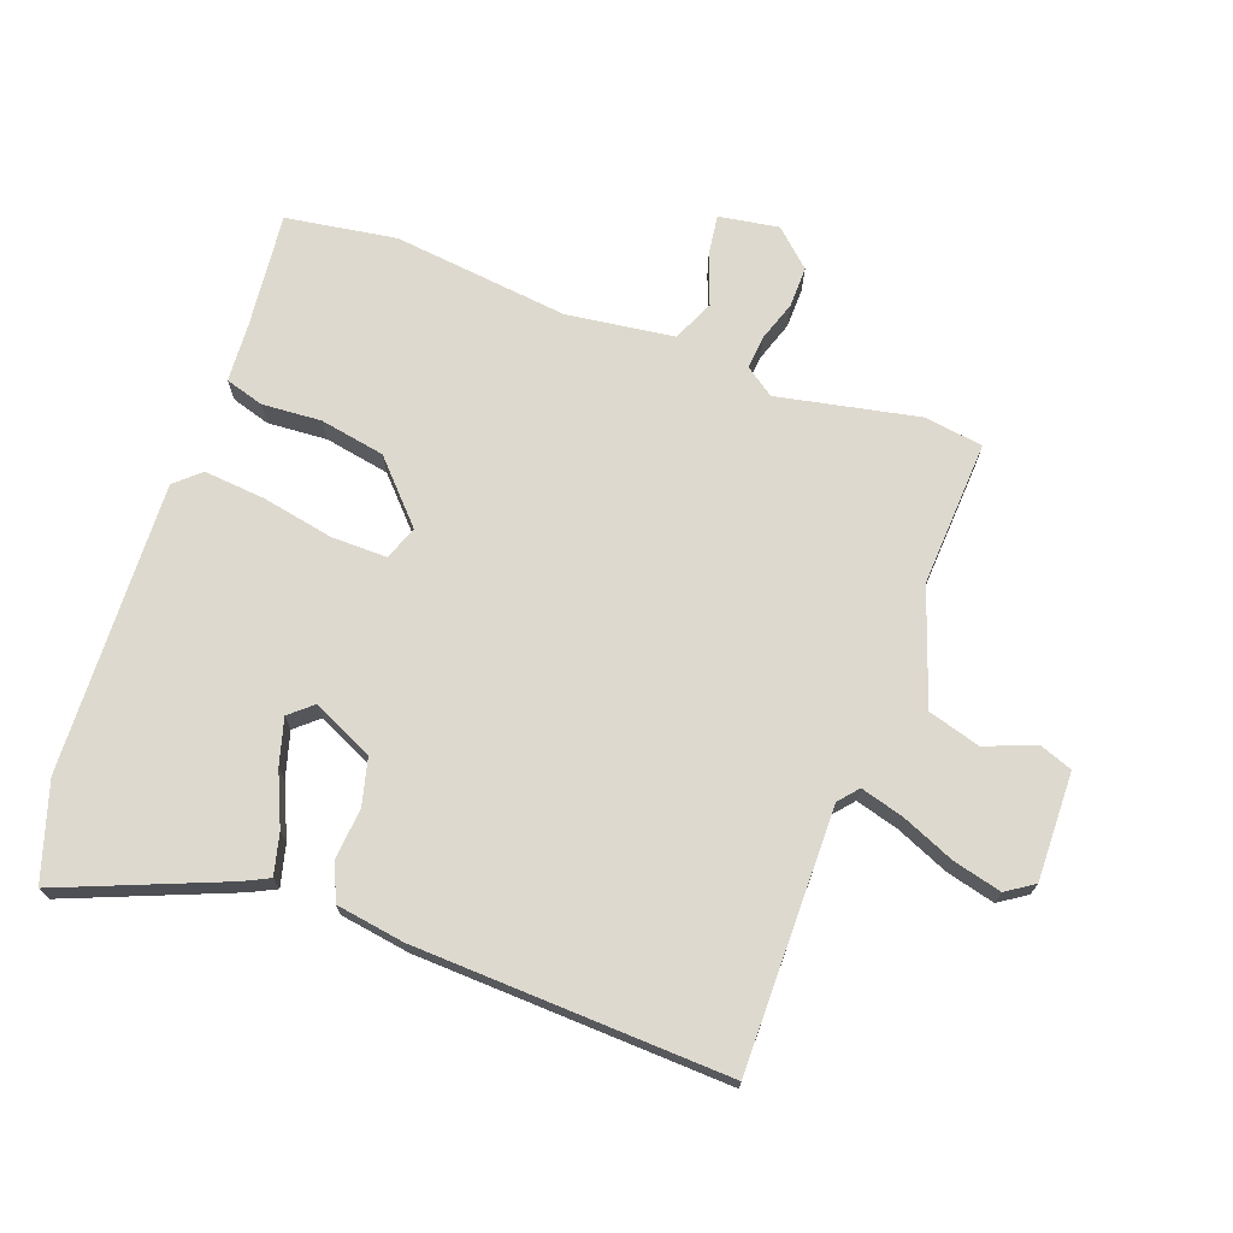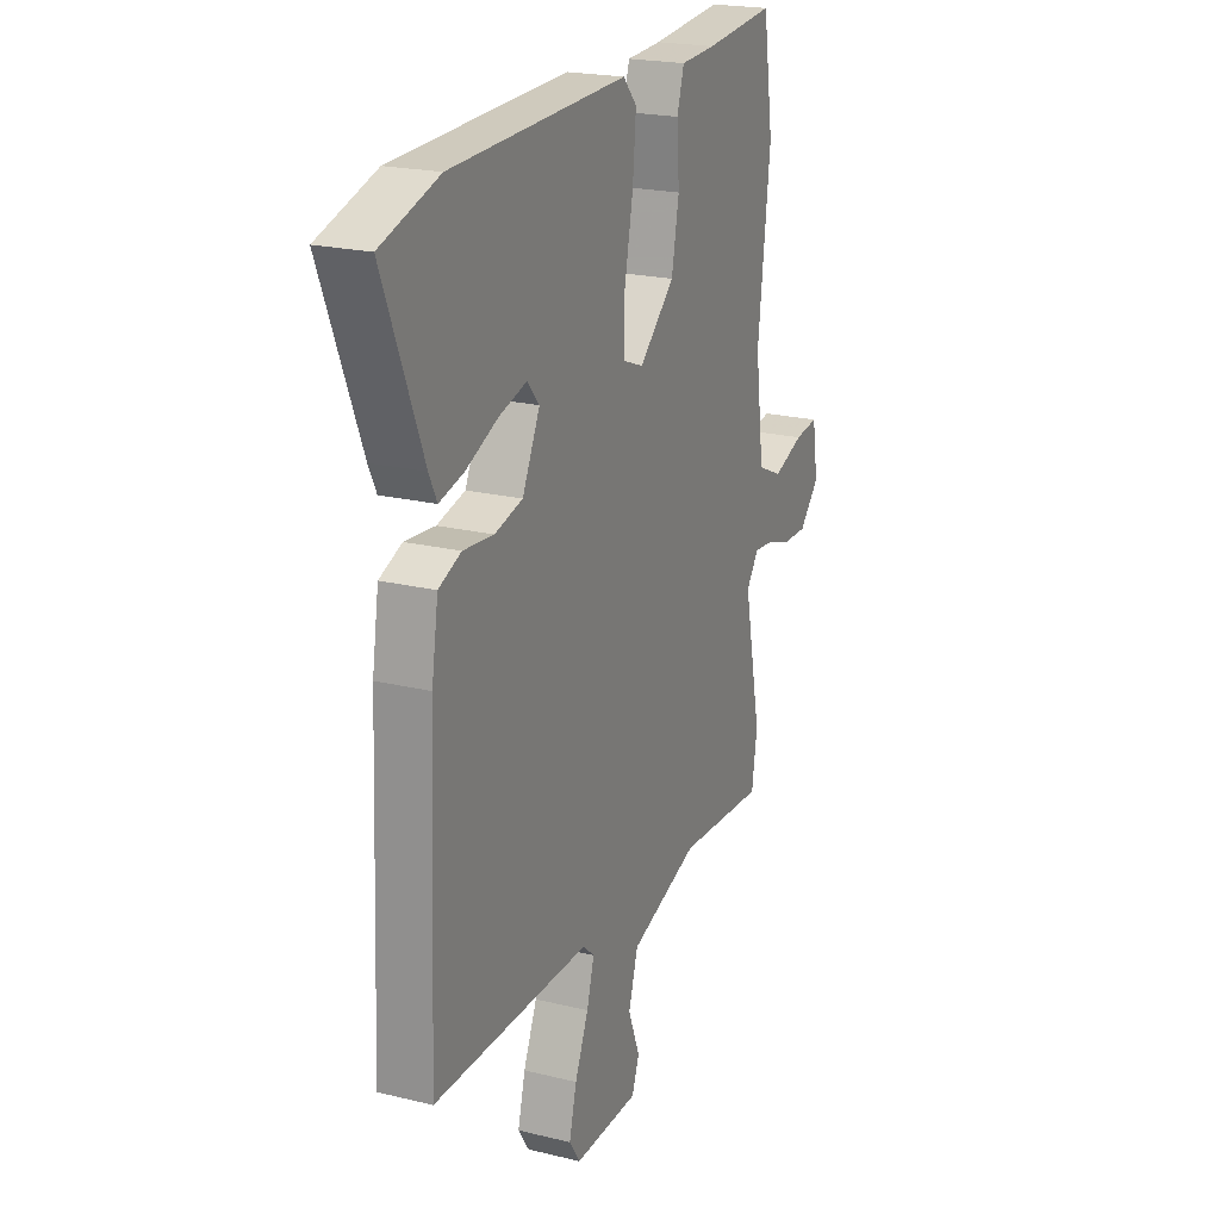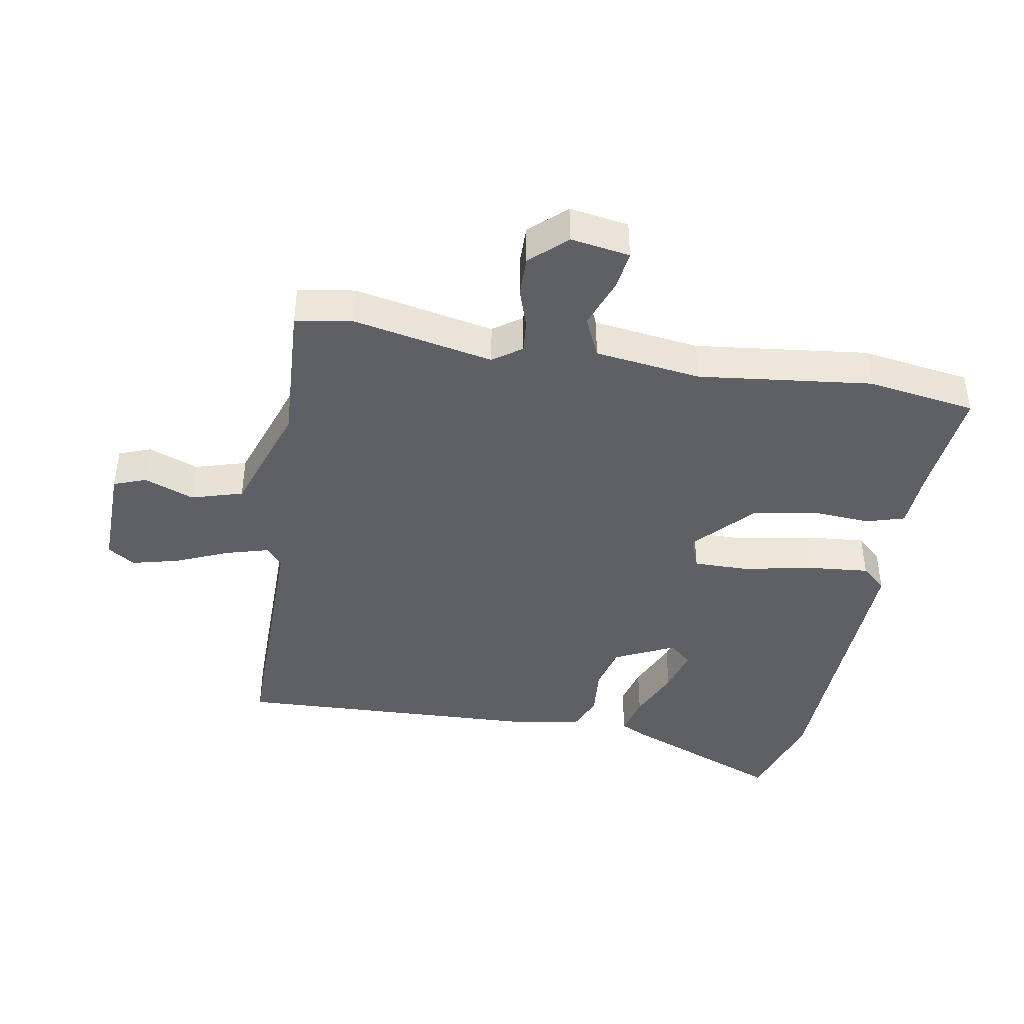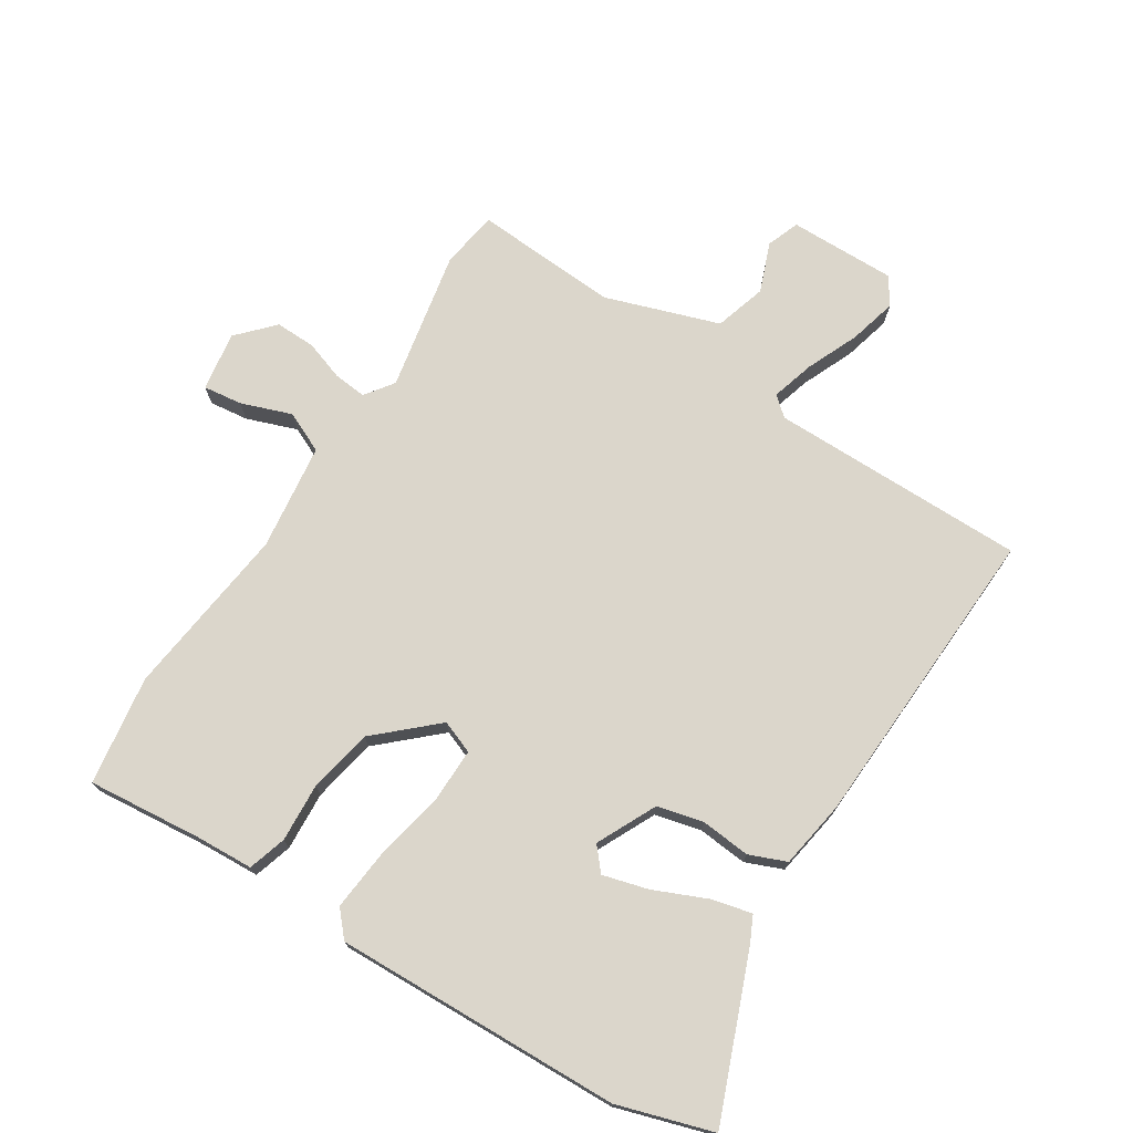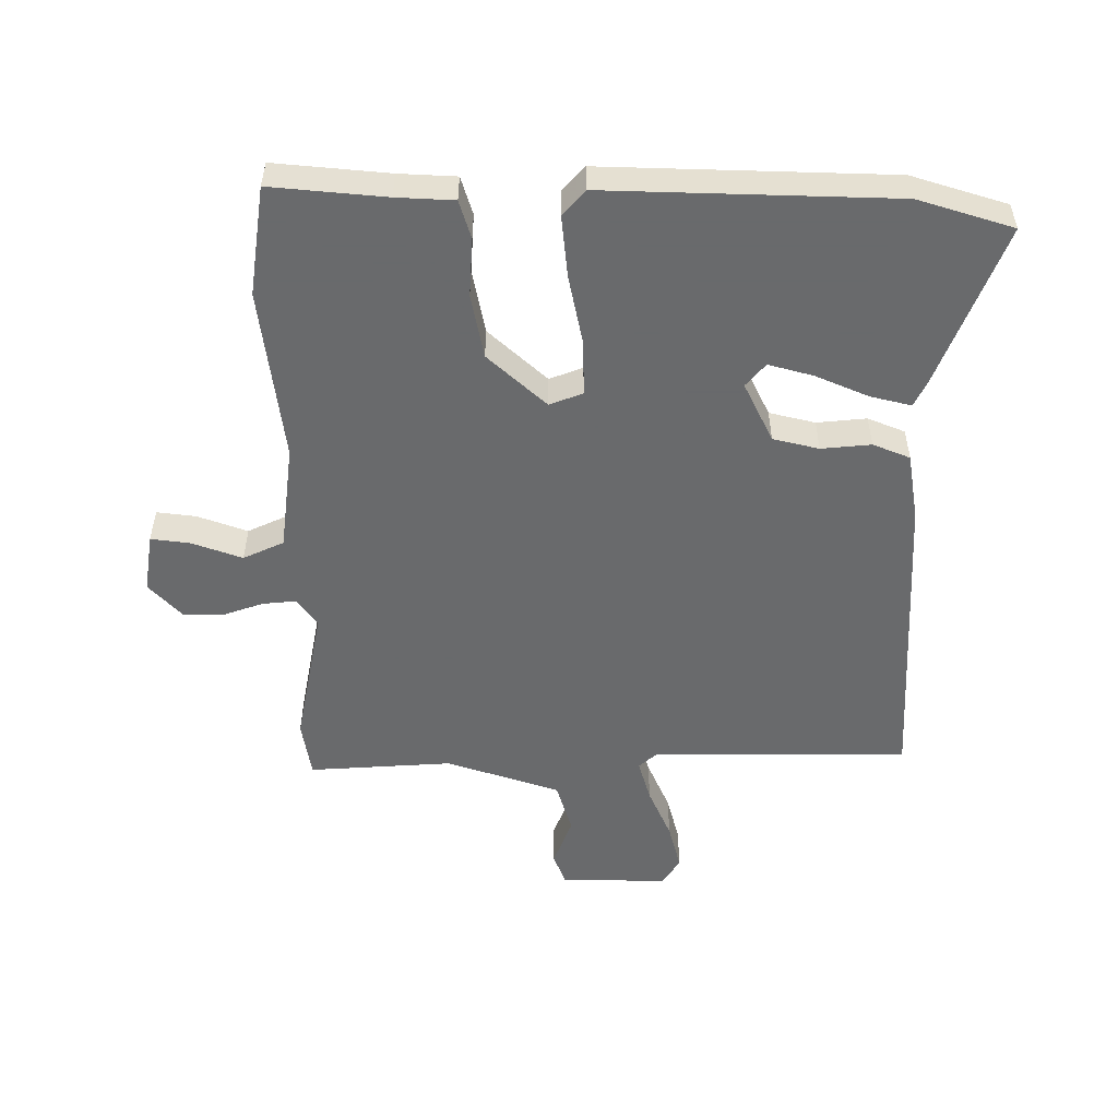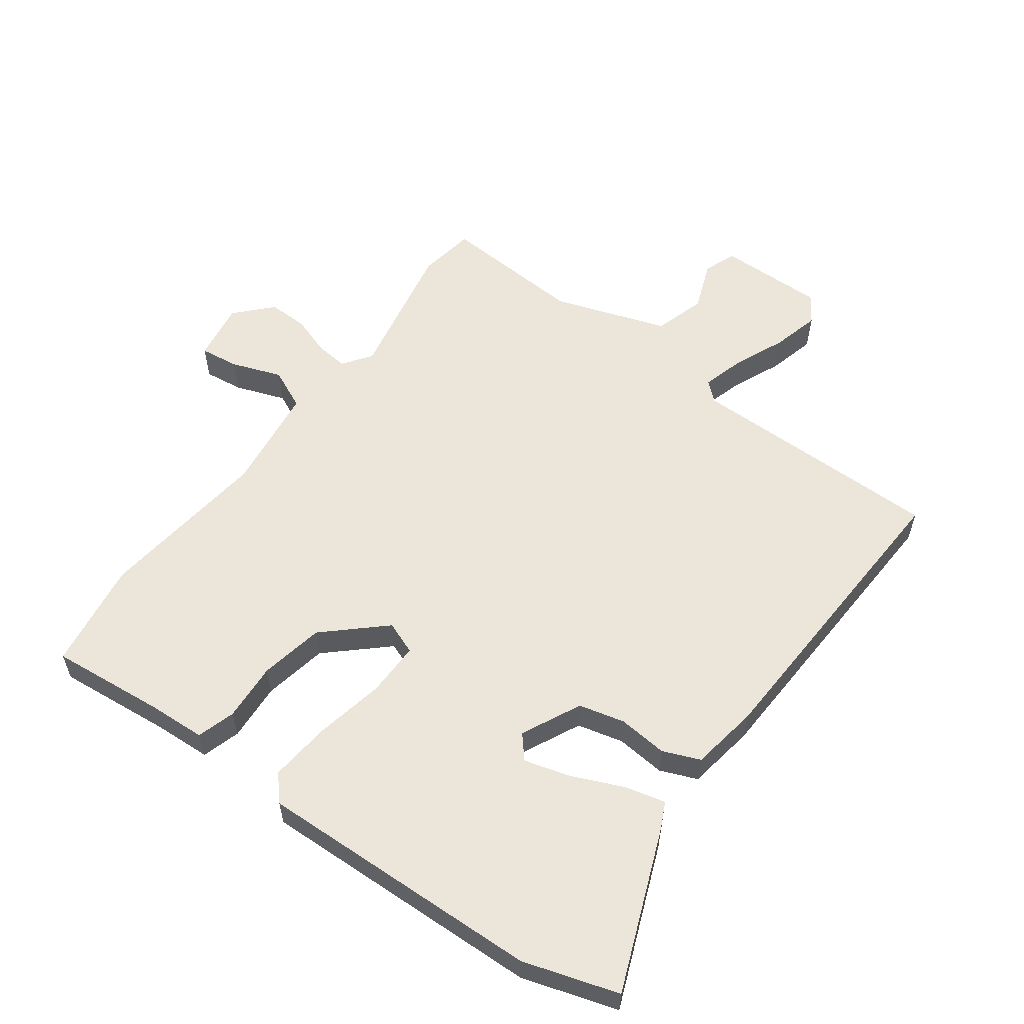
<metadata>
{"format":"obj","ext":"obj","renderer":"f3d","projection":"perspective","resolution":1024,"background":"white","views":[{"elev":71.5,"azim":109.9,"up":"+Y"},{"elev":21.1,"azim":113.7,"up":"+Z"},{"elev":-42.1,"azim":-99.9,"up":"+Y"},{"elev":73.5,"azim":32.7,"up":"+Y"},{"elev":-52.9,"azim":0.3,"up":"+Y"},{"elev":57.4,"azim":36.4,"up":"+Y"}]}
</metadata>
<code>
v -0.518 0.07 0.383
v -0.492 0.07 0.554
v -0.312 0.07 0.536
v -0.222 0.07 0.531
v -0.204 0.07 0.471
v -0.21 0.07 0.379
v -0.191 0.07 0.278
v -0.1 0.07 0.194
v -0.048 0.07 0.214
v -0.049 0.07 0.3
v -0.071 0.07 0.411
v -0.08 0.07 0.507
v -0.045 0.07 0.546
v 0.406 0.07 0.53
v 0.555 0.07 0.483
v 0.454 0.07 0.231
v 0.434 0.07 0.19
v 0.37 0.07 0.206
v 0.288 0.07 0.242
v 0.217 0.07 0.262
v 0.186 0.07 0.226
v 0.231 0.07 0.132
v 0.303 0.07 0.114
v 0.381 0.07 0.121
v 0.439 0.07 0.097
v 0.456 0.07 -0.01
v 0.477 0.07 -0.495
v 0.074 0.07 -0.493
v 0.044 0.07 -0.519
v 0.063 0.07 -0.586
v 0.098 0.07 -0.668
v 0.117 0.07 -0.743
v 0.089 0.07 -0.786
v -0.079 0.07 -0.783
v -0.098 0.07 -0.732
v -0.068 0.07 -0.654
v -0.092 0.07 -0.573
v -0.27 0.07 -0.512
v -0.496 0.07 -0.525
v -0.51 0.07 -0.435
v -0.466 0.07 -0.215
v -0.498 0.07 -0.17
v -0.55 0.07 -0.175
v -0.612 0.07 -0.196
v -0.675 0.07 -0.197
v -0.727 0.07 -0.141
v -0.712 0.07 -0.048
v -0.651 0.07 -0.056
v -0.572 0.07 -0.085
v -0.508 0.07 -0.056
v -0.486 0.07 0.111
v -0.518 0 0.383
v -0.492 0 0.554
v -0.312 0 0.536
v -0.222 0 0.531
v -0.204 0 0.471
v -0.21 0 0.379
v -0.191 0 0.278
v -0.1 0 0.194
v -0.048 0 0.214
v -0.049 0 0.3
v -0.071 0 0.411
v -0.08 0 0.507
v -0.045 0 0.546
v 0.406 0 0.53
v 0.555 0 0.483
v 0.454 0 0.231
v 0.434 0 0.19
v 0.37 0 0.206
v 0.288 0 0.242
v 0.217 0 0.262
v 0.186 0 0.226
v 0.231 0 0.132
v 0.303 0 0.114
v 0.381 0 0.121
v 0.439 0 0.097
v 0.456 0 -0.01
v 0.477 0 -0.495
v 0.074 0 -0.493
v 0.044 0 -0.519
v 0.063 0 -0.586
v 0.098 0 -0.668
v 0.117 0 -0.743
v 0.089 0 -0.786
v -0.079 0 -0.783
v -0.098 0 -0.732
v -0.068 0 -0.654
v -0.092 0 -0.573
v -0.27 0 -0.512
v -0.496 0 -0.525
v -0.51 0 -0.435
v -0.466 0 -0.215
v -0.498 0 -0.17
v -0.55 0 -0.175
v -0.612 0 -0.196
v -0.675 0 -0.197
v -0.727 0 -0.141
v -0.712 0 -0.048
v -0.651 0 -0.056
v -0.572 0 -0.085
v -0.508 0 -0.056
v -0.486 0 0.111
f 47 48 49
f 46 47 49
f 45 46 49
f 44 45 49
f 43 44 49
f 42 43 49 50
f 41 42 50 51
f 38 39 40 41
f 37 38 41 51
f 34 35 36
f 33 34 36
f 32 33 36
f 31 32 36
f 30 31 36
f 29 30 36 37
f 1 2 3
f 51 1 3
f 37 51 3
f 29 37 3
f 28 29 3
f 26 27 28
f 25 26 28
f 24 25 28
f 23 24 28
f 17 18 19
f 16 17 19
f 15 16 19
f 14 15 19
f 13 14 19
f 12 13 19
f 11 12 19
f 11 19 20
f 10 11 20 21
f 3 4 5 6
f 3 6 7
f 28 3 7
f 22 23 28
f 21 22 28
f 10 21 28
f 9 10 28
f 8 9 28
f 7 8 28
f 100 99 98
f 100 98 97
f 100 97 96
f 100 96 95
f 100 95 94
f 101 100 94 93
f 102 101 93 92
f 92 91 90 89
f 102 92 89 88
f 87 86 85
f 87 85 84
f 87 84 83
f 87 83 82
f 87 82 81
f 88 87 81 80
f 54 53 52
f 54 52 102
f 54 102 88
f 54 88 80
f 54 80 79
f 79 78 77
f 79 77 76
f 79 76 75
f 79 75 74
f 70 69 68
f 70 68 67
f 70 67 66
f 70 66 65
f 70 65 64
f 70 64 63
f 70 63 62
f 71 70 62
f 72 71 62 61
f 57 56 55 54
f 58 57 54
f 58 54 79
f 79 74 73
f 79 73 72
f 79 72 61
f 79 61 60
f 79 60 59
f 79 59 58
f 1 52 53 2
f 2 53 54 3
f 3 54 55 4
f 4 55 56 5
f 5 56 57 6
f 6 57 58 7
f 7 58 59 8
f 8 59 60 9
f 9 60 61 10
f 10 61 62 11
f 11 62 63 12
f 12 63 64 13
f 13 64 65 14
f 14 65 66 15
f 15 66 67 16
f 16 67 68 17
f 17 68 69 18
f 18 69 70 19
f 19 70 71 20
f 20 71 72 21
f 21 72 73 22
f 22 73 74 23
f 23 74 75 24
f 24 75 76 25
f 25 76 77 26
f 26 77 78 27
f 27 78 79 28
f 28 79 80 29
f 29 80 81 30
f 30 81 82 31
f 31 82 83 32
f 32 83 84 33
f 33 84 85 34
f 34 85 86 35
f 35 86 87 36
f 36 87 88 37
f 37 88 89 38
f 38 89 90 39
f 39 90 91 40
f 40 91 92 41
f 41 92 93 42
f 42 93 94 43
f 43 94 95 44
f 44 95 96 45
f 45 96 97 46
f 46 97 98 47
f 47 98 99 48
f 48 99 100 49
f 49 100 101 50
f 50 101 102 51
f 51 102 52 1

</code>
